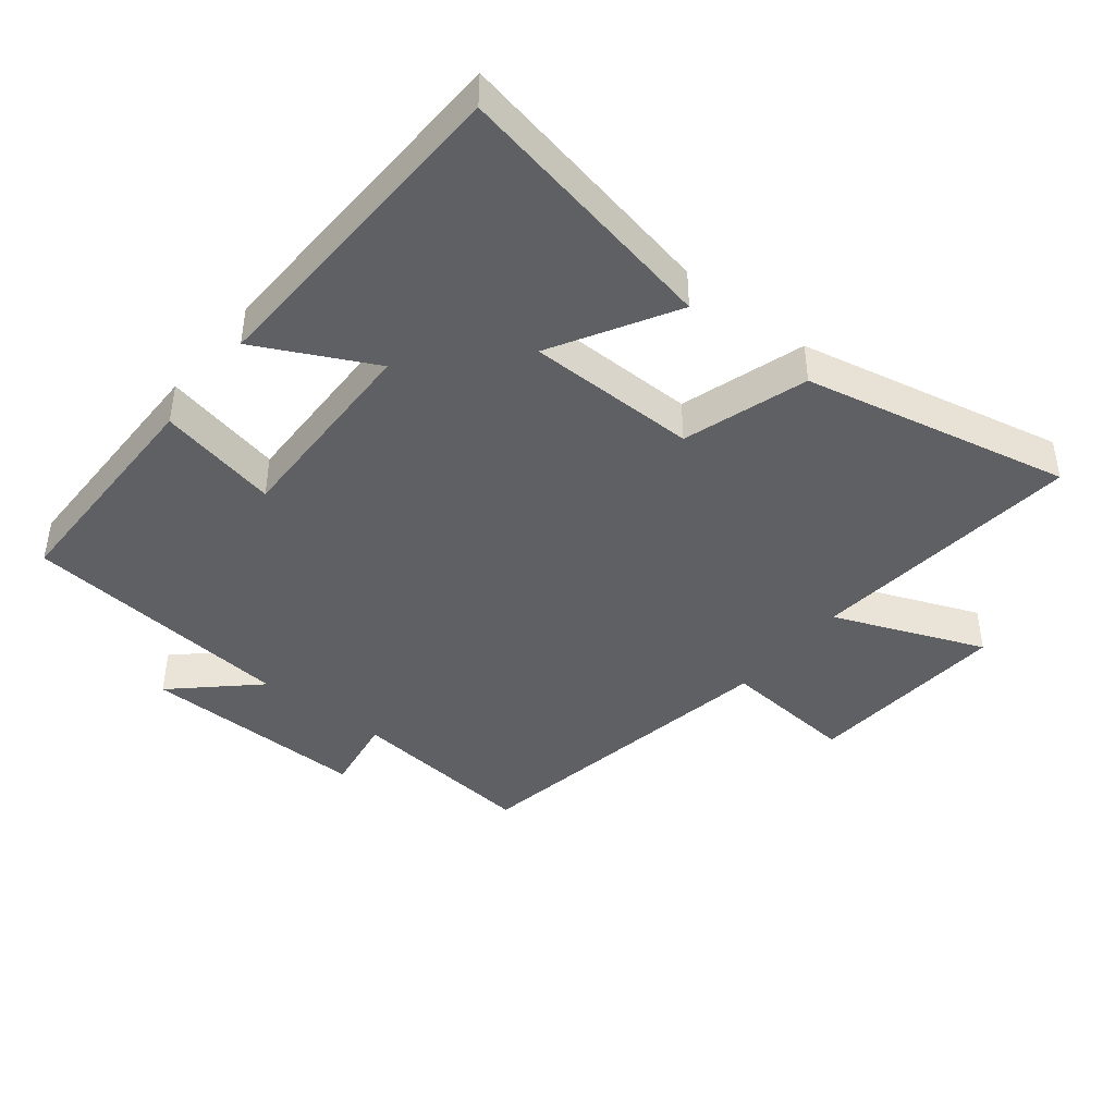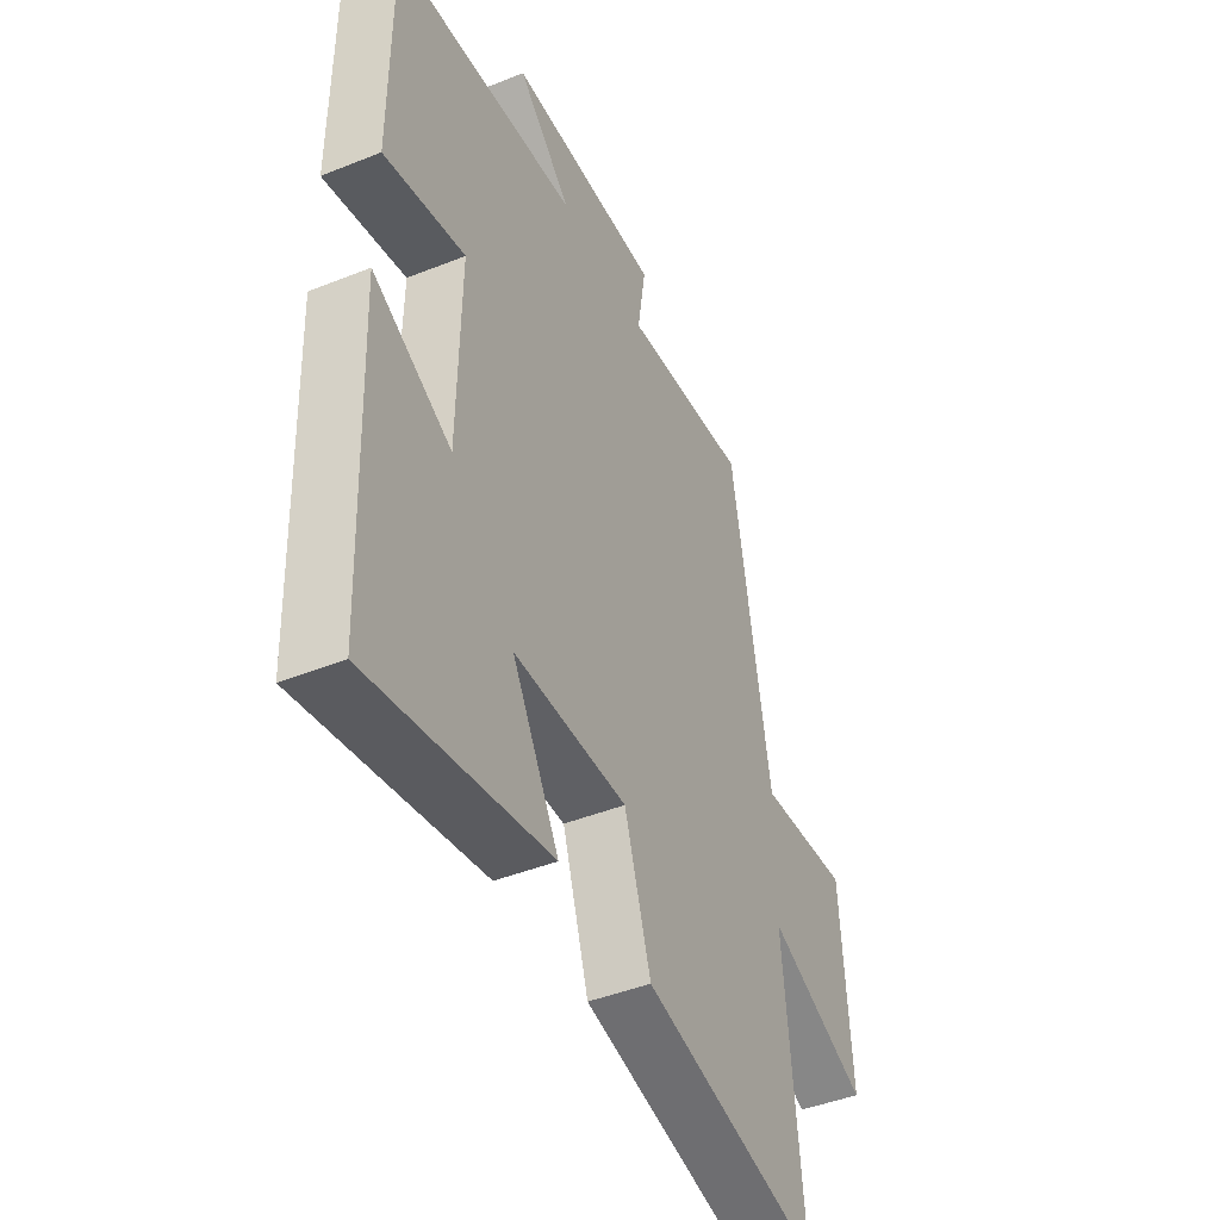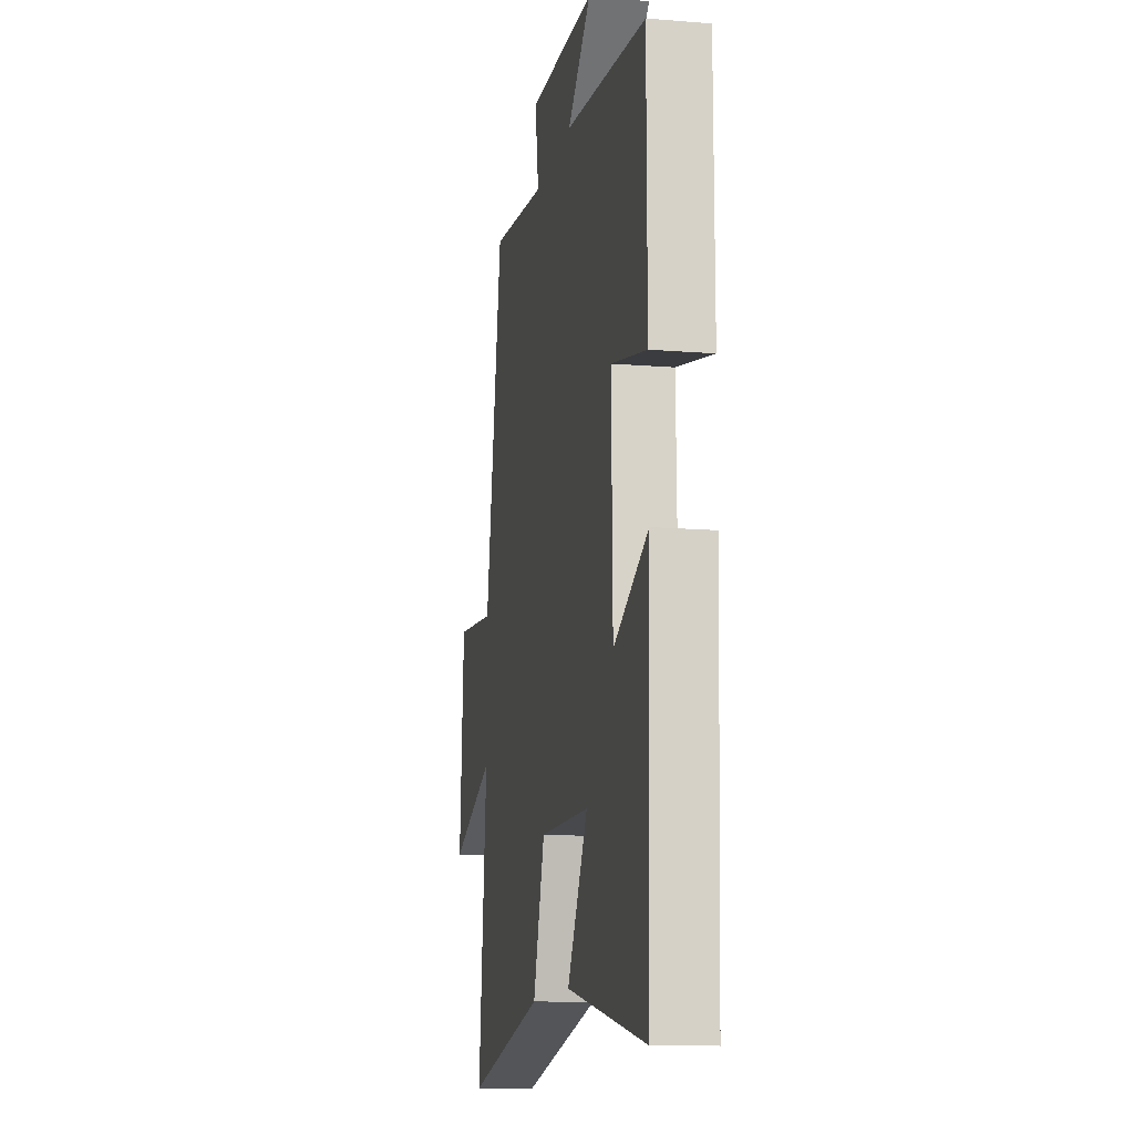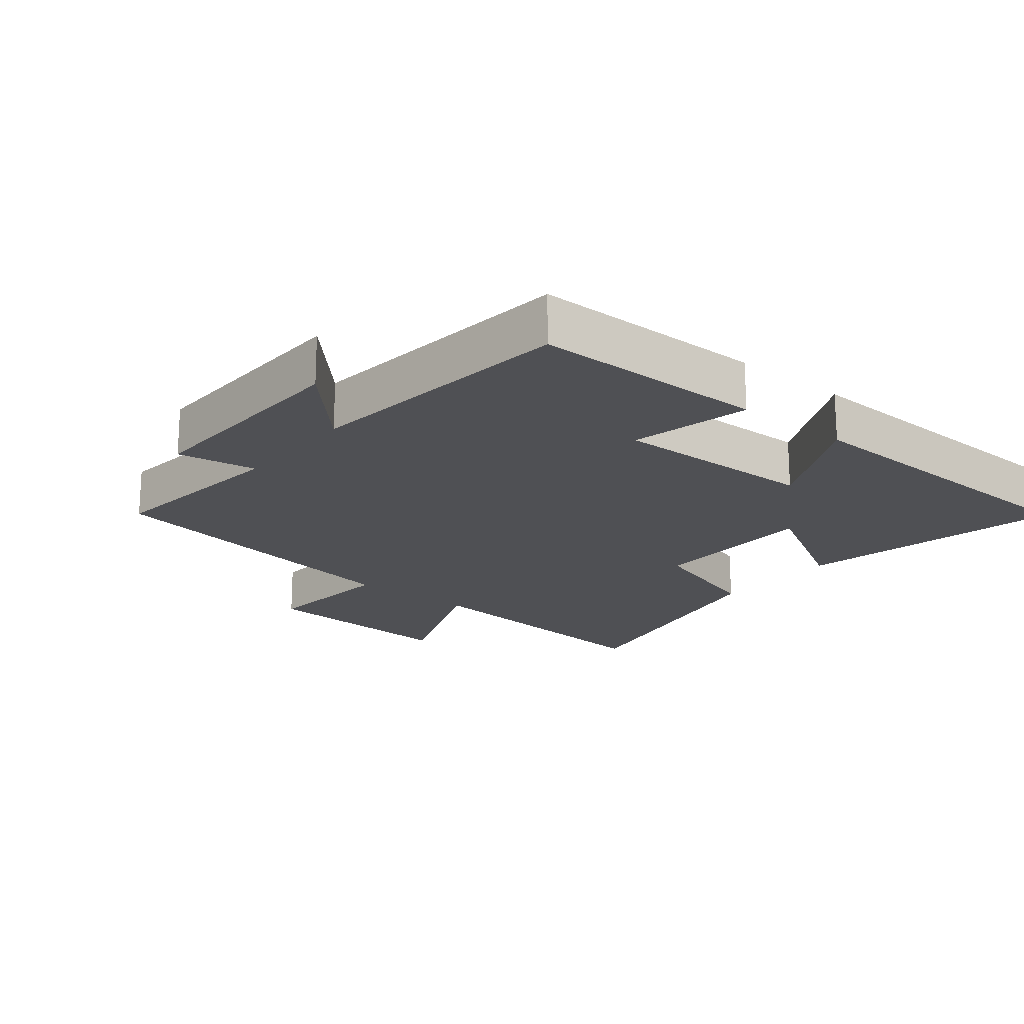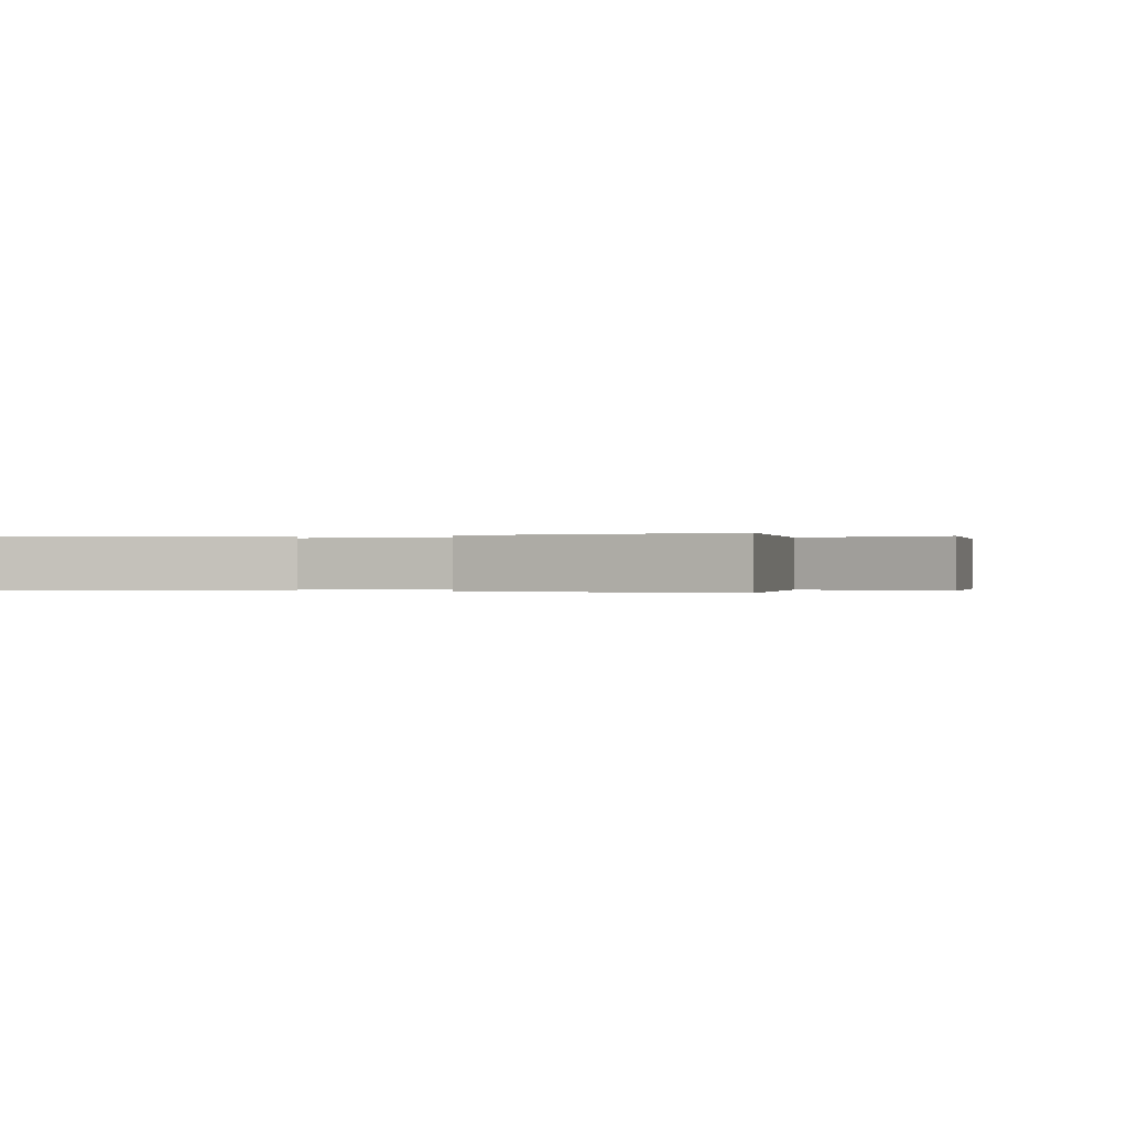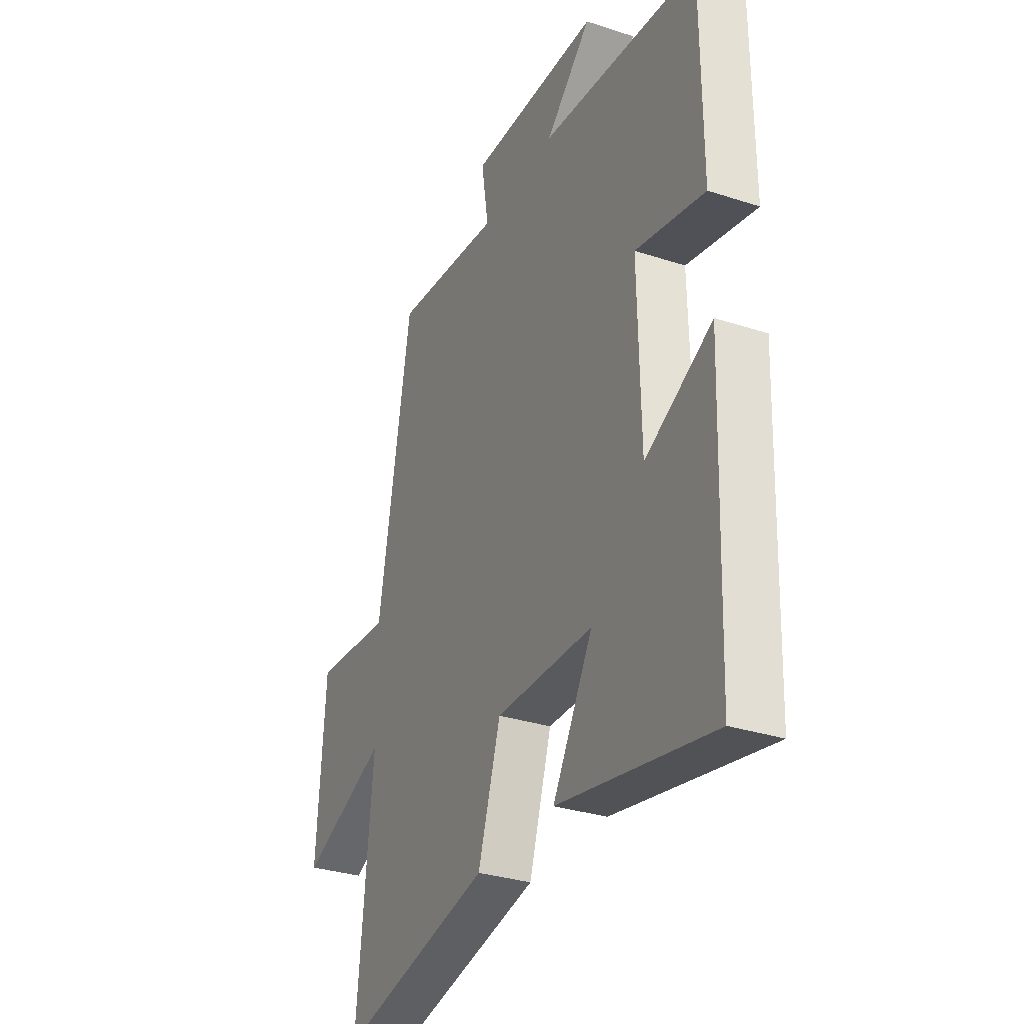
<metadata>
{"format":"obj","ext":"obj","renderer":"f3d","projection":"perspective","resolution":1024,"background":"white","views":[{"elev":-42.4,"azim":141.6,"up":"+Y"},{"elev":-44.3,"azim":115.1,"up":"+Z"},{"elev":-12.8,"azim":79.2,"up":"+Z"},{"elev":-19.1,"azim":51.0,"up":"+Y"},{"elev":-0.1,"azim":-162.0,"up":"+Y"},{"elev":-31.7,"azim":65.2,"up":"+Z"}]}
</metadata>
<code>
v 0.482 0.07 -0.582
v 0.076 0.07 -0.5
v 0.182 0.07 -0.316
v -0.076 0.07 -0.312
v -0.136 0.07 -0.5
v -0.542 0.07 -0.585
v -0.5 0.07 -0.167
v -0.729 0.07 -0.258
v -0.707 0.07 0.054
v -0.5 0.07 0.035
v -0.412 0.07 0.532
v -0.123 0.07 0.5
v -0.142 0.07 0.62
v 0.204 0.07 0.612
v 0.083 0.07 0.5
v 0.499 0.07 0.456
v 0.5 0.07 0.101
v 0.318 0.07 0.141
v 0.324 0.07 -0.169
v 0.5 0.07 -0.081
v 0.482 0 -0.582
v 0.076 0 -0.5
v 0.182 0 -0.316
v -0.076 0 -0.312
v -0.136 0 -0.5
v -0.542 0 -0.585
v -0.5 0 -0.167
v -0.729 0 -0.258
v -0.707 0 0.054
v -0.5 0 0.035
v -0.412 0 0.532
v -0.123 0 0.5
v -0.142 0 0.62
v 0.204 0 0.612
v 0.083 0 0.5
v 0.499 0 0.456
v 0.5 0 0.101
v 0.318 0 0.141
v 0.324 0 -0.169
v 0.5 0 -0.081
f 1 2 3
f 20 1 3
f 19 20 3
f 18 19 3 4
f 15 16 17 18
f 15 18 4
f 12 13 14 15
f 5 6 7
f 4 5 7
f 15 4 7
f 12 15 7
f 10 11 12 7
f 7 8 9 10
f 23 22 21
f 23 21 40
f 23 40 39
f 24 23 39 38
f 38 37 36 35
f 24 38 35
f 35 34 33 32
f 27 26 25
f 27 25 24
f 27 24 35
f 27 35 32
f 27 32 31 30
f 30 29 28 27
f 1 21 22 2
f 2 22 23 3
f 3 23 24 4
f 4 24 25 5
f 5 25 26 6
f 6 26 27 7
f 7 27 28 8
f 8 28 29 9
f 9 29 30 10
f 10 30 31 11
f 11 31 32 12
f 12 32 33 13
f 13 33 34 14
f 14 34 35 15
f 15 35 36 16
f 16 36 37 17
f 17 37 38 18
f 18 38 39 19
f 19 39 40 20
f 20 40 21 1

</code>
